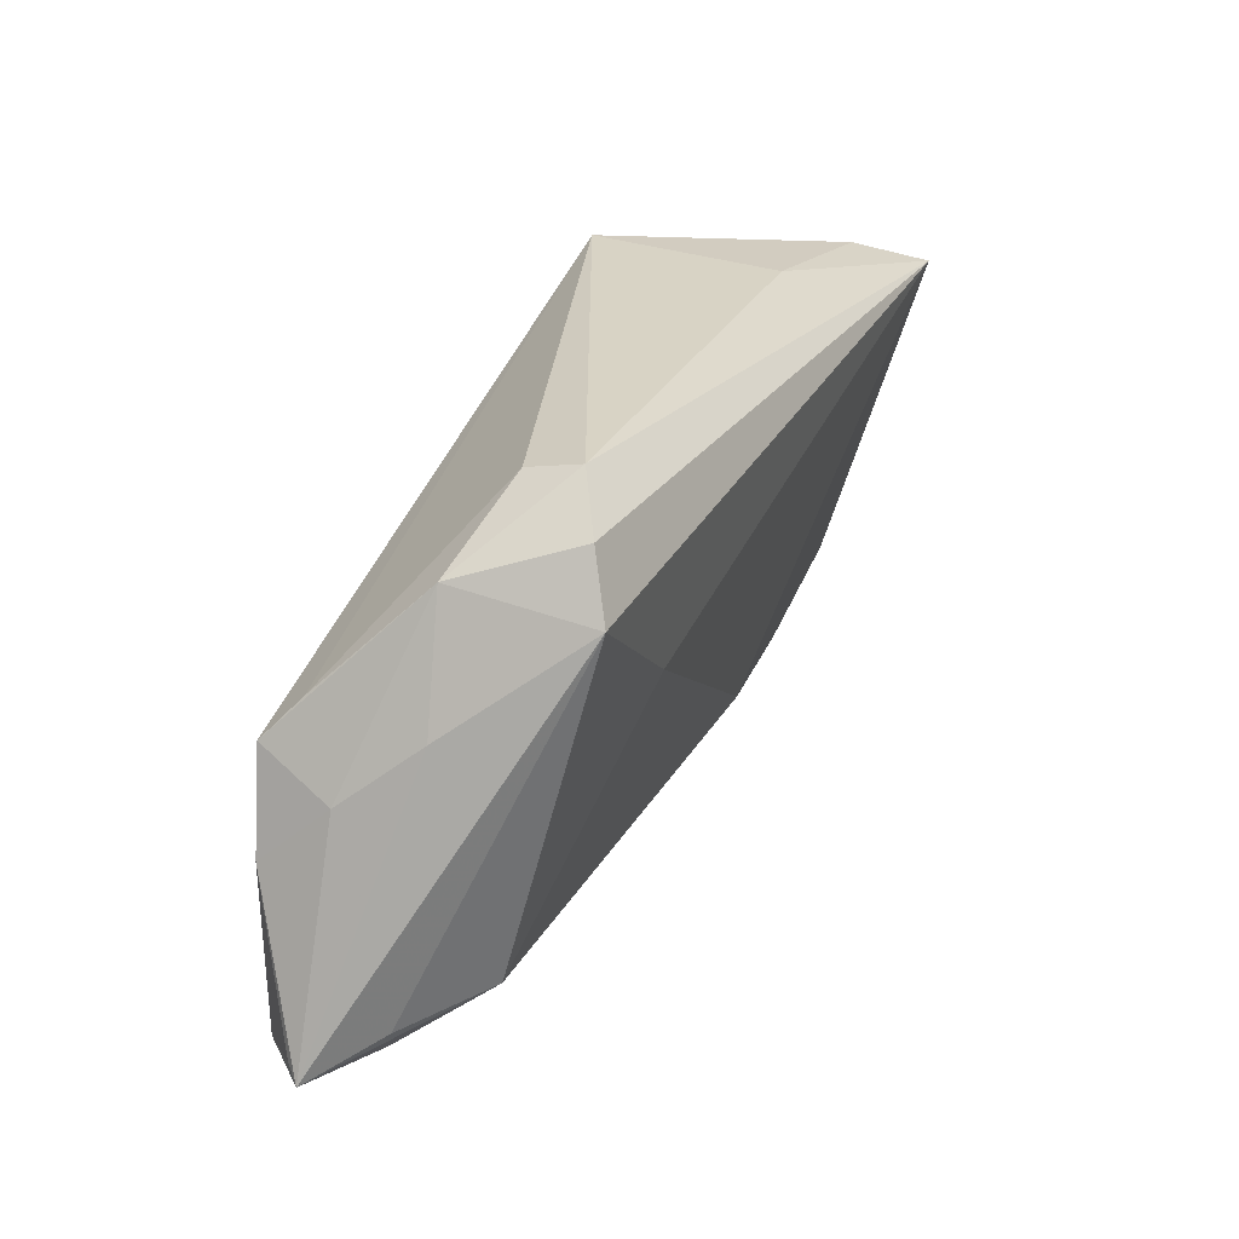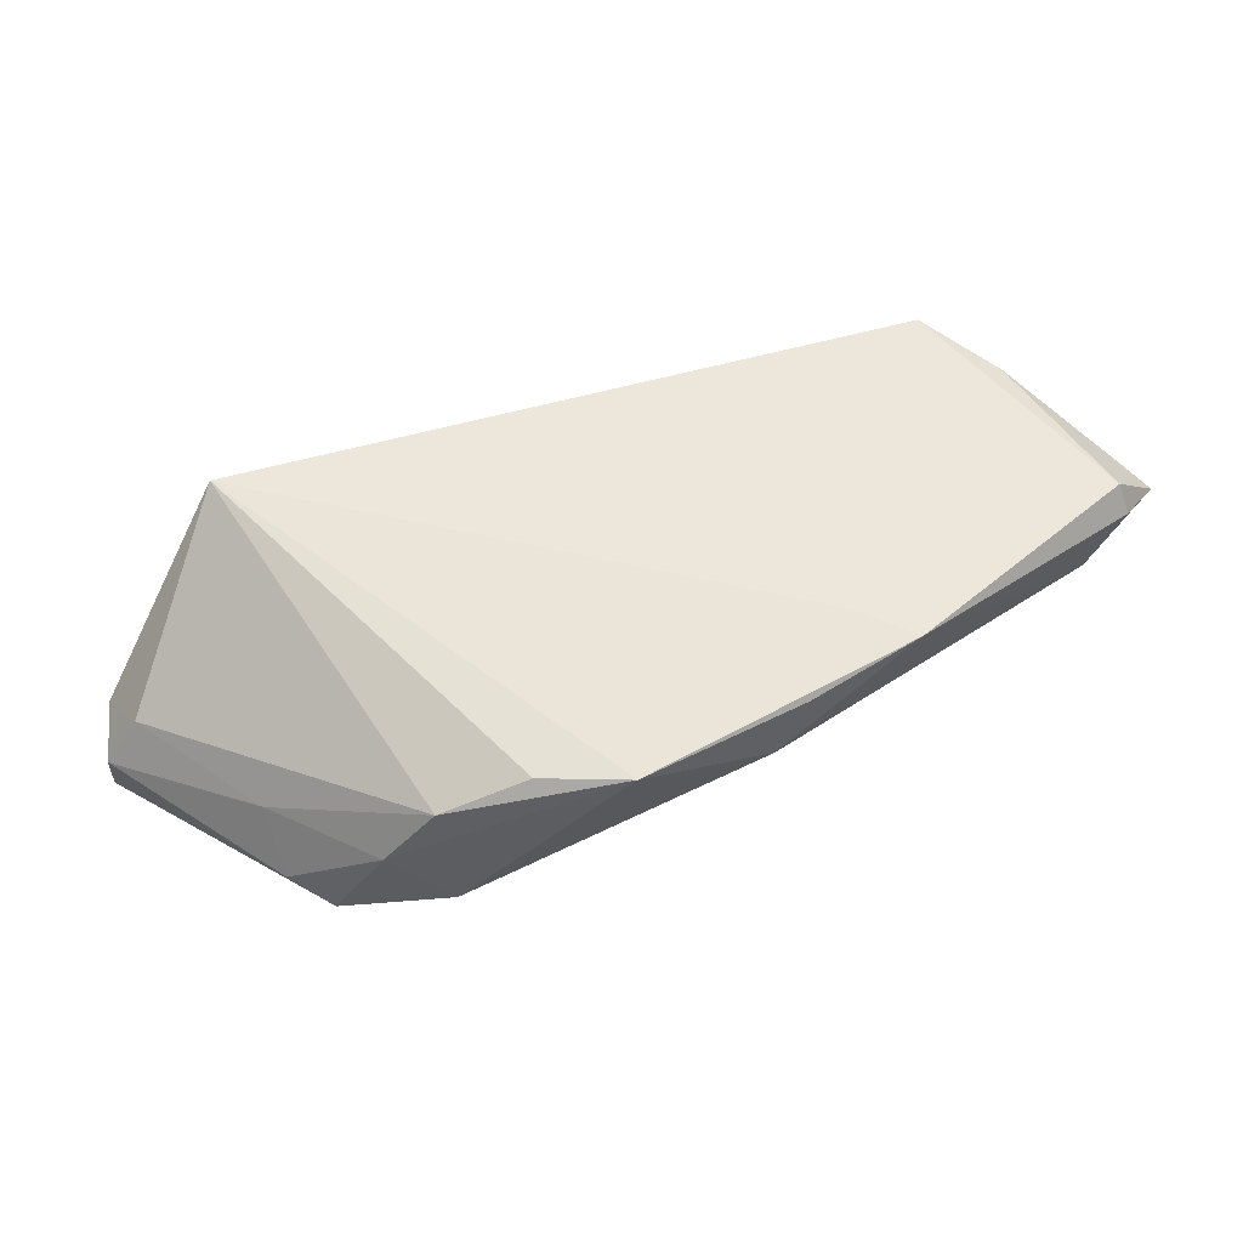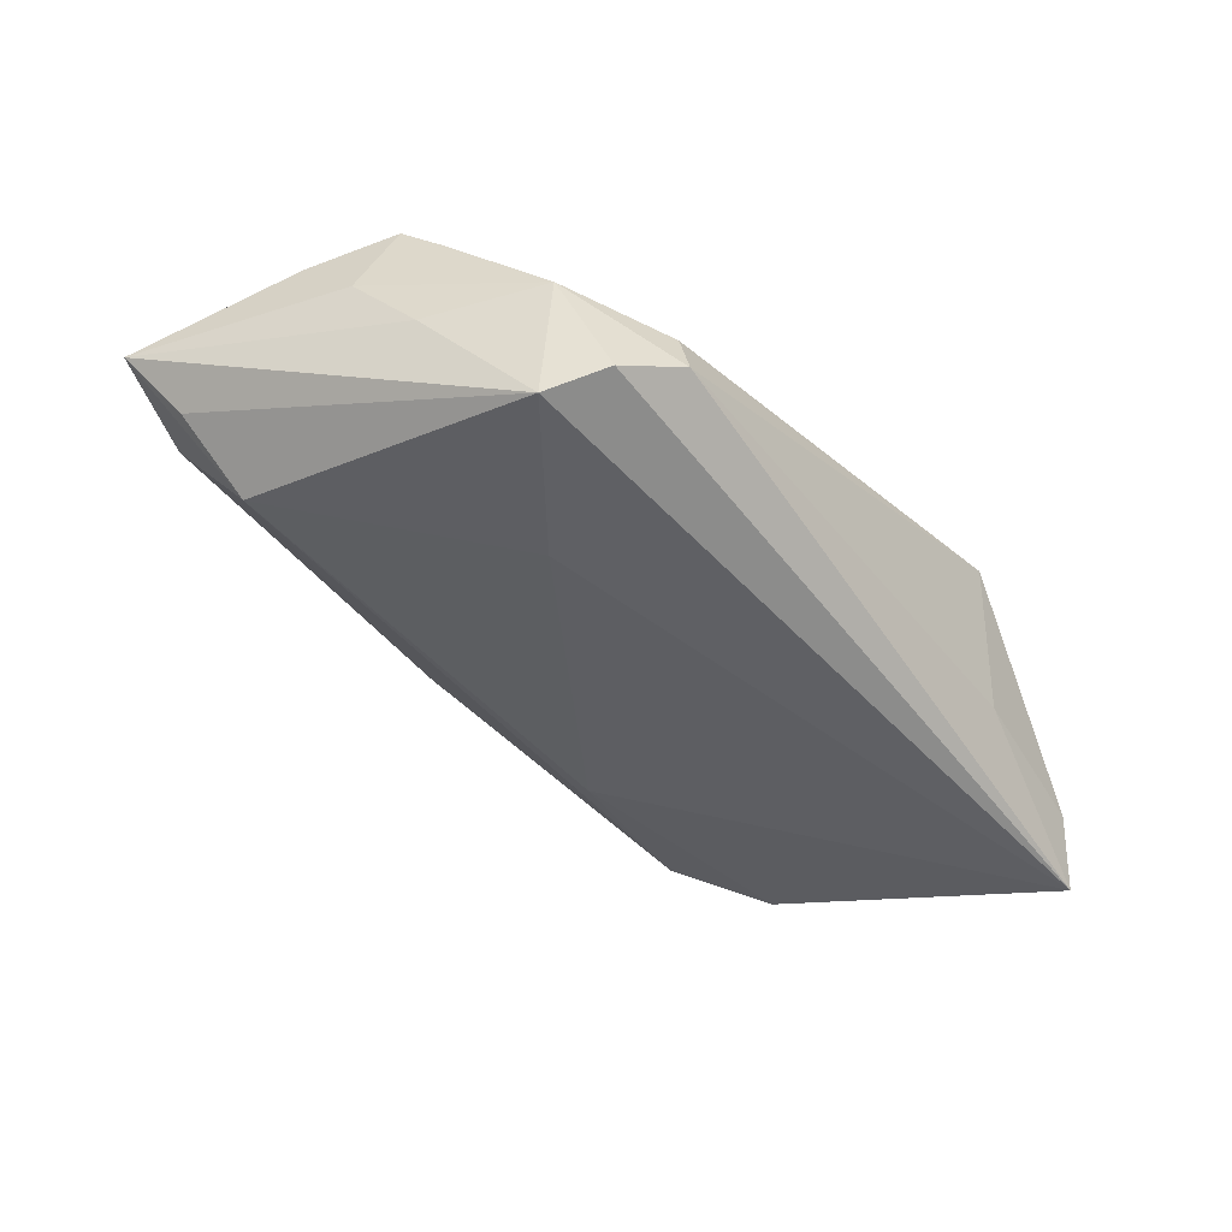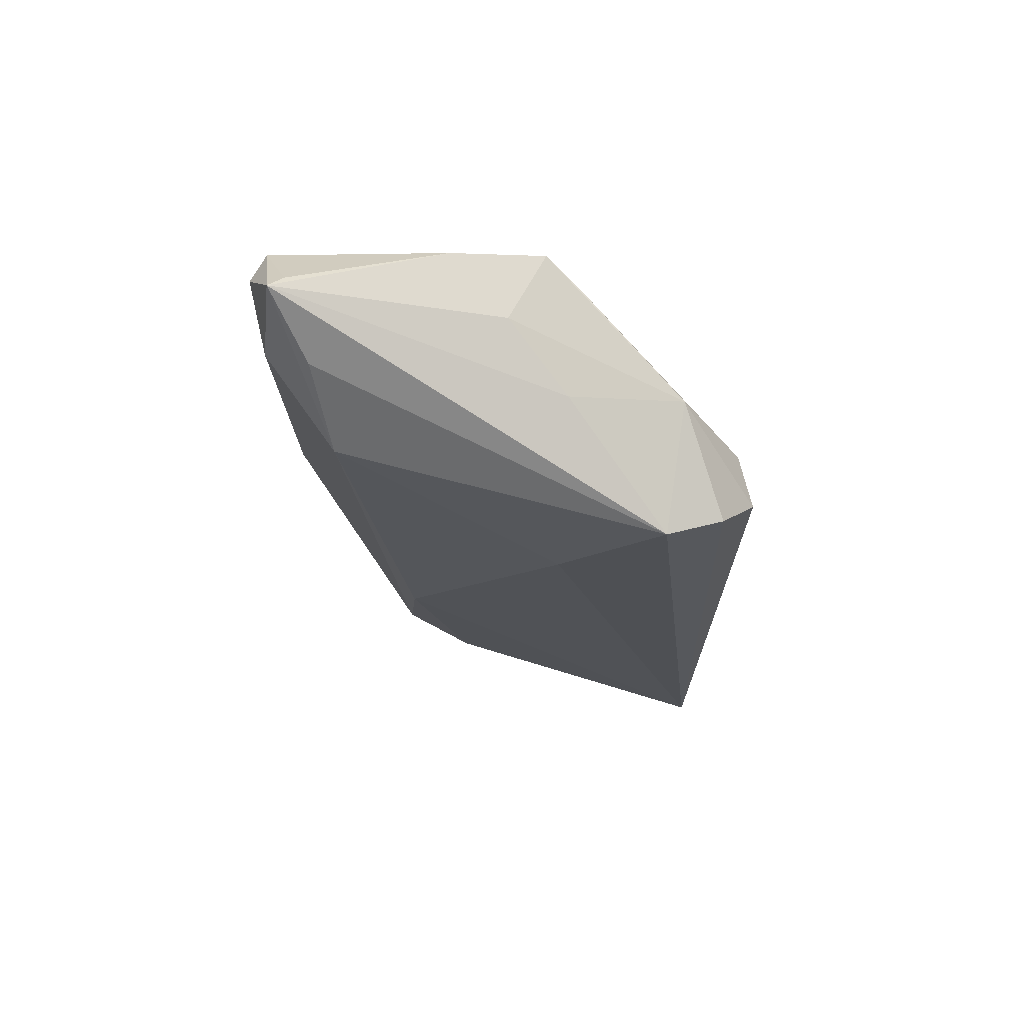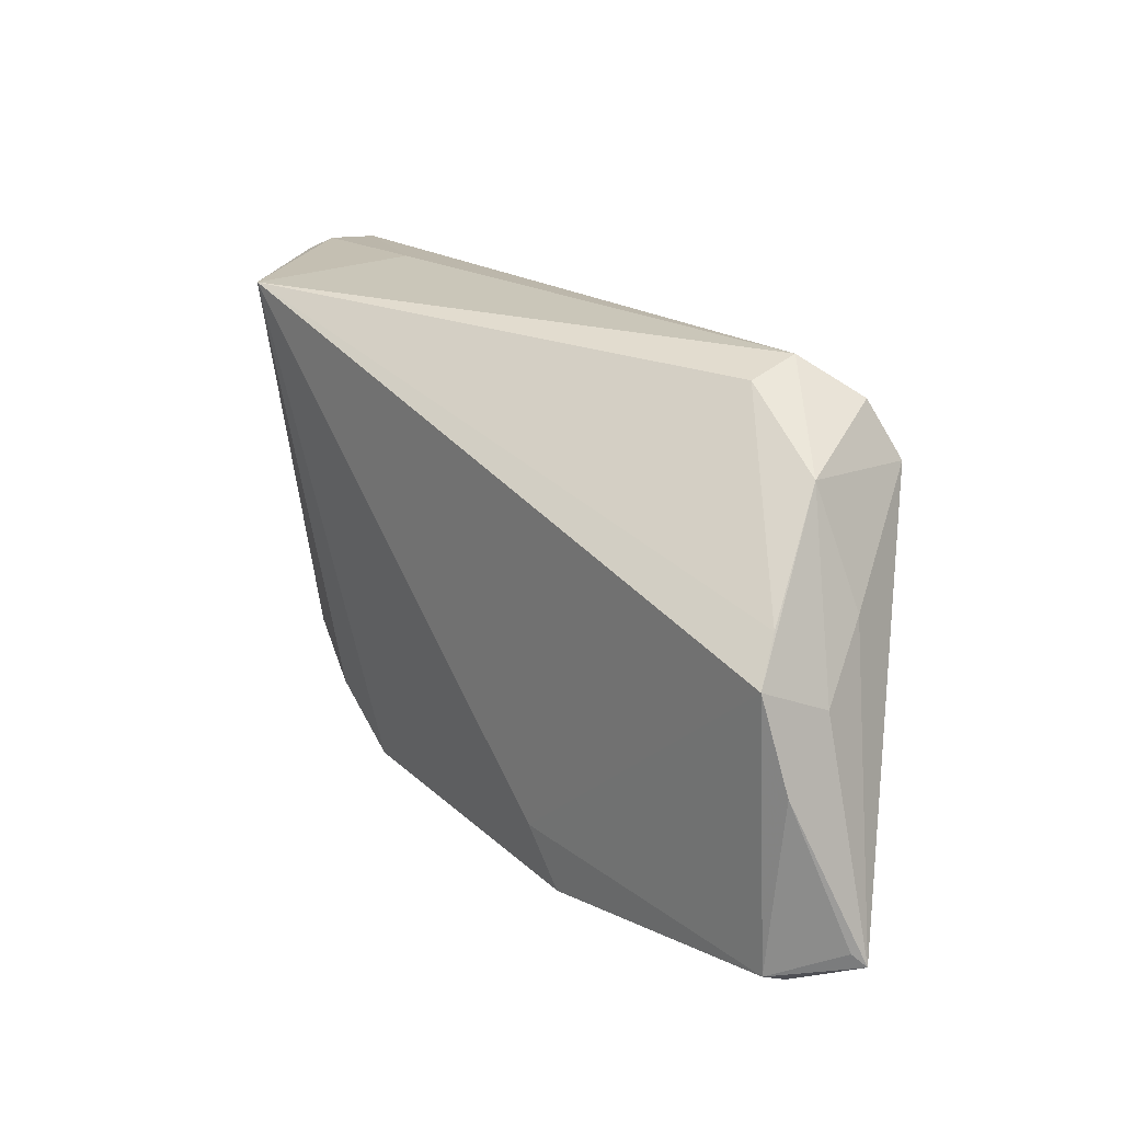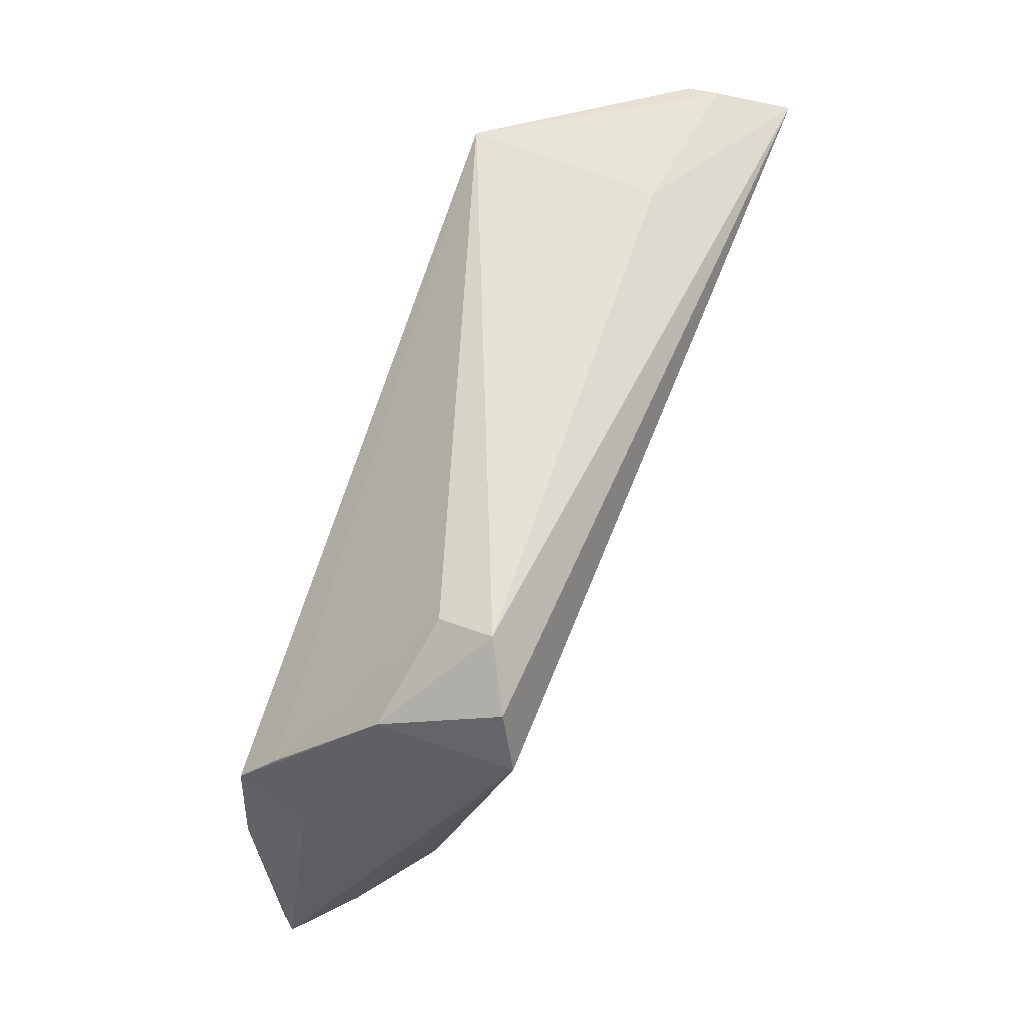
<metadata>
{"format":"obj","ext":"obj","renderer":"f3d","projection":"perspective","resolution":1024,"background":"white","views":[{"elev":27.2,"azim":112.4,"up":"+Y"},{"elev":51.2,"azim":-34.8,"up":"+Z"},{"elev":-48.2,"azim":127.5,"up":"+Z"},{"elev":-16.7,"azim":92.4,"up":"+Z"},{"elev":24.0,"azim":46.0,"up":"+Y"},{"elev":65.8,"azim":110.5,"up":"+Y"}]}
</metadata>
<code>
v 0.01954 0.003199 -0.015
v 0.01627 -0.0335 0.01445
v 0.03812 0.0183 -0.0006285
v -0.02501 -0.02352 0.01114
v -0.03913 -0.01646 -0.0002205
v -0.03368 0.02536 -0.007919
v 0.03982 -0.02214 -0.006734
v 0.04704 -0.001809 0.006473
v -0.05538 0.01641 -0.008034
v 0.04848 -0.00838 0.01393
v -0.0517 0.02357 -0.01046
v 0.03705 0.01591 -0.01632
v 0.05355 -0.0263 0.008974
v -0.03348 0.02676 0.01484
v 0.03376 0.02263 -0.01386
v -0.03283 -0.01992 -0.008592
v 0.002425 -0.03251 0.01272
v 0.04361 -0.02993 0.003767
v 0.02649 0.02523 -0.003708
v 0.0269 0.02676 -0.01012
v 0.04687 -0.02959 0.01476
v -0.04343 -0.01232 -0.01074
v 0.05471 -0.02801 0.007578
v 0.04368 0.004865 -0.001828
v -0.04558 -0.002538 -0.002064
v -0.05162 0.02287 -0.006674
v -0.0515 0.01536 -0.002263
v -0.05407 0.02168 -0.01923
v 0.04866 -0.02404 0.0006506
v -0.001408 -0.03239 0.006839
v 0.01209 -0.02653 0.01484
v -0.03412 -0.01938 0.007222
v 0.04312 0.006986 0.01076
v -0.04644 -0.007413 -0.00862
v 0.04518 0.002497 0.01484
v -0.01691 -0.03004 0.0119
v 0.04719 -0.03138 0.01138
v -0.01381 -0.01778 -0.01085
f 26 28 9
f 23 12 24
f 24 12 3
f 3 12 15
f 15 12 28
f 27 26 9
f 14 26 27
f 33 35 3
f 14 35 33
f 3 35 8
f 8 24 3
f 23 24 8
f 29 12 23
f 23 7 29
f 29 7 12
f 18 7 23
f 12 7 1
f 28 12 1
f 19 33 3
f 14 33 19
f 14 27 32
f 23 8 10
f 10 8 35
f 31 35 14
f 37 18 23
f 16 7 30
f 7 18 30
f 38 22 28
f 28 1 38
f 16 22 38
f 38 7 16
f 38 1 7
f 3 15 20
f 20 19 3
f 20 15 28
f 14 19 20
f 5 22 16
f 21 10 35
f 35 31 21
f 21 37 23
f 36 30 17
f 16 30 36
f 36 31 14
f 36 5 16
f 32 5 36
f 18 37 2
f 2 30 18
f 17 30 2
f 37 21 2
f 2 21 31
f 2 36 17
f 31 36 2
f 6 20 28
f 14 20 6
f 22 5 34
f 9 28 34
f 28 22 34
f 25 5 32
f 25 27 9
f 25 32 27
f 9 34 25
f 25 34 5
f 23 10 13
f 13 21 23
f 10 21 13
f 14 32 4
f 4 36 14
f 32 36 4
f 11 26 14
f 14 6 11
f 28 26 11
f 11 6 28

</code>
